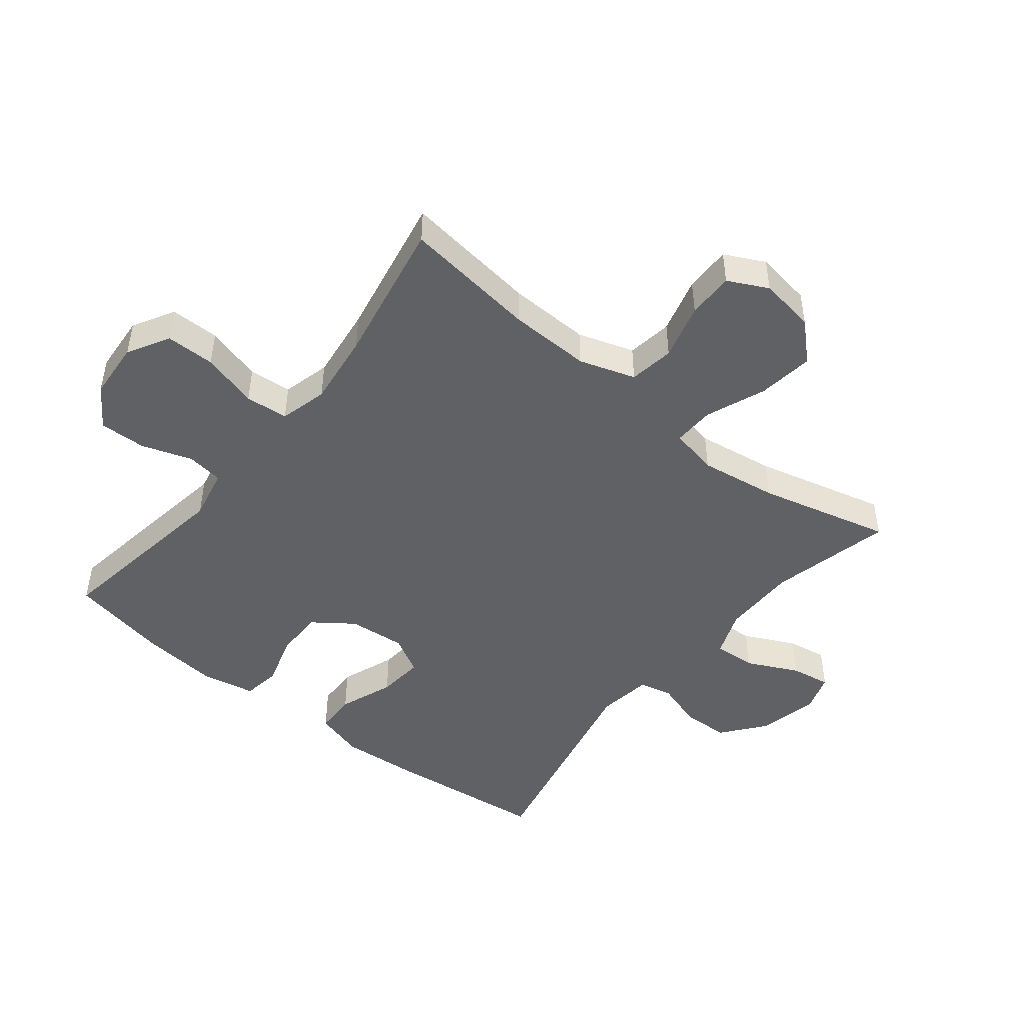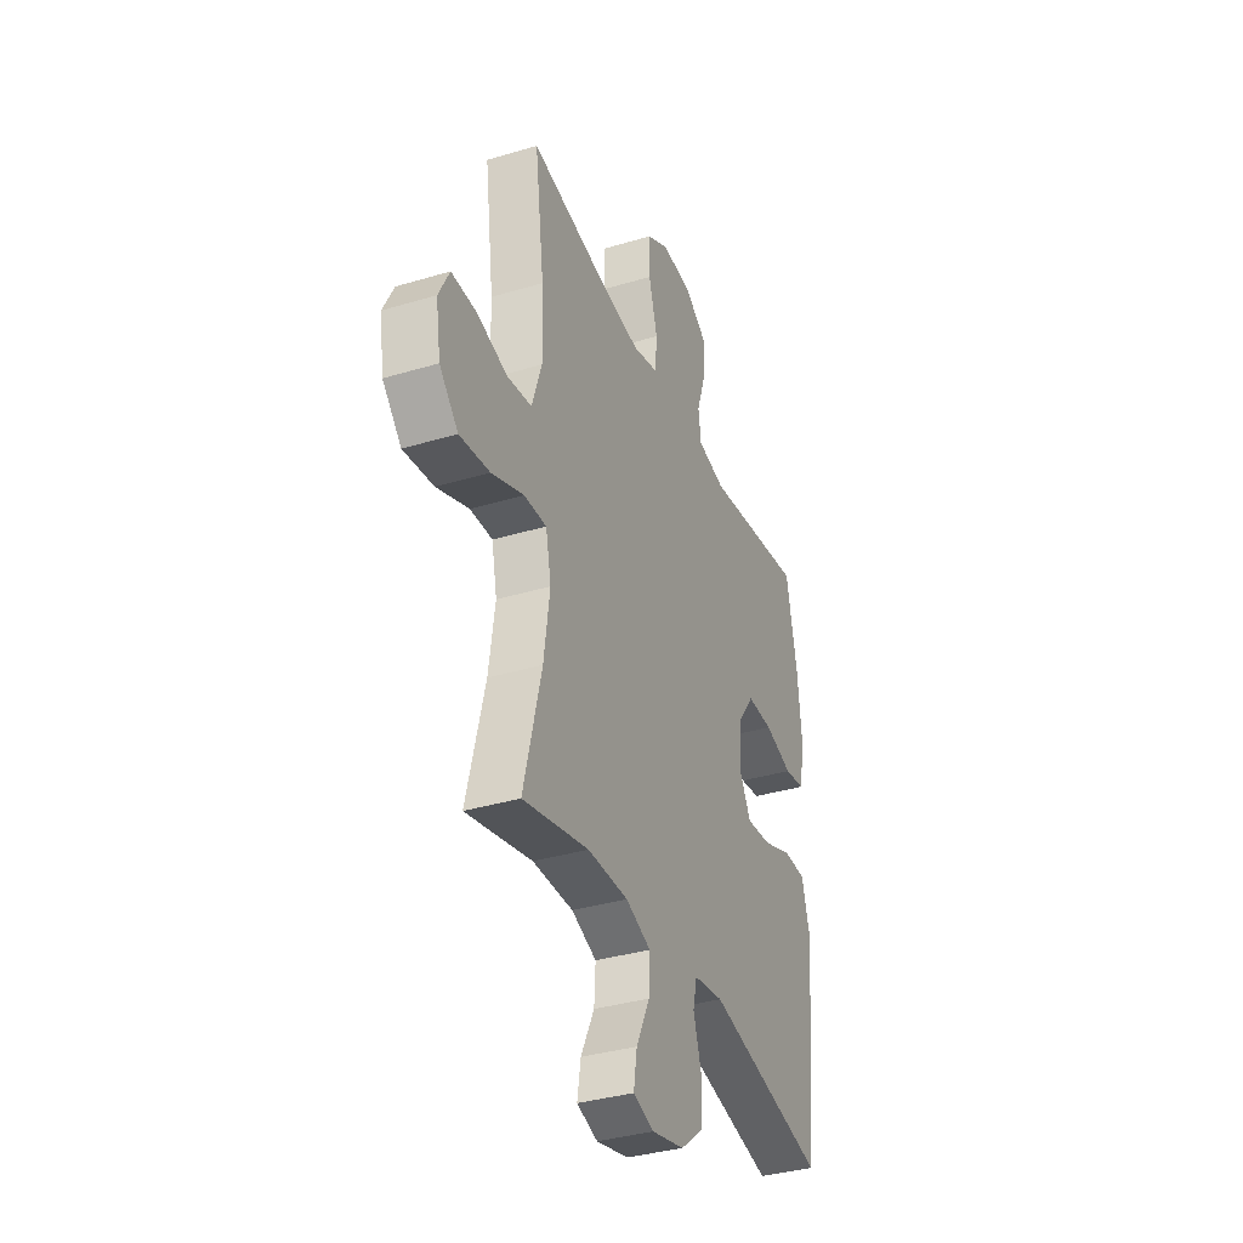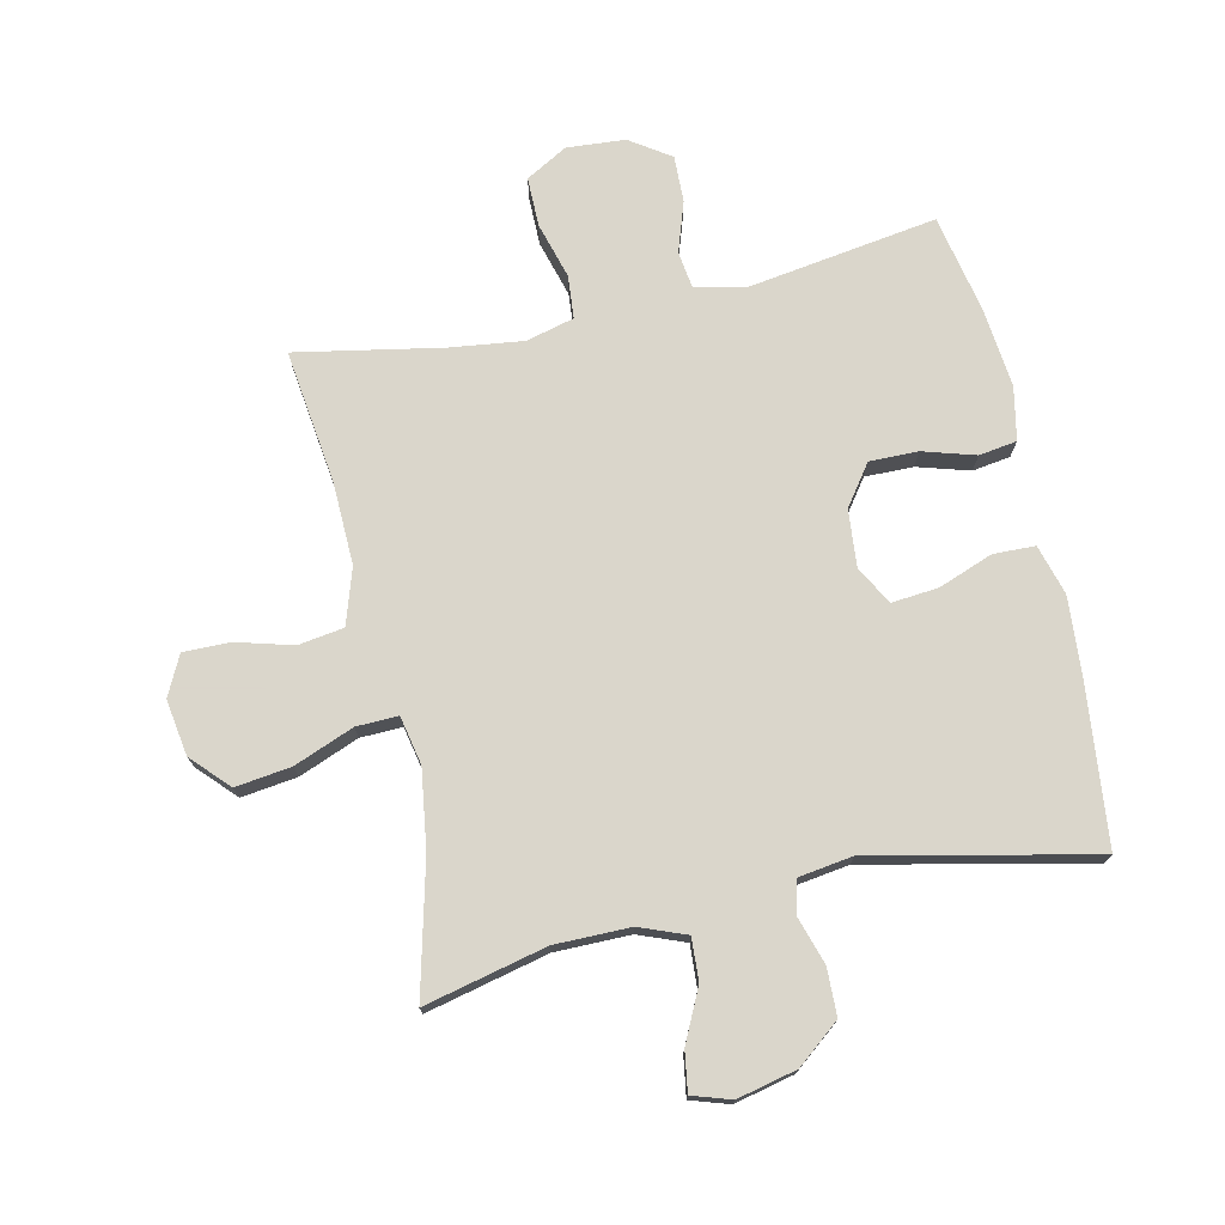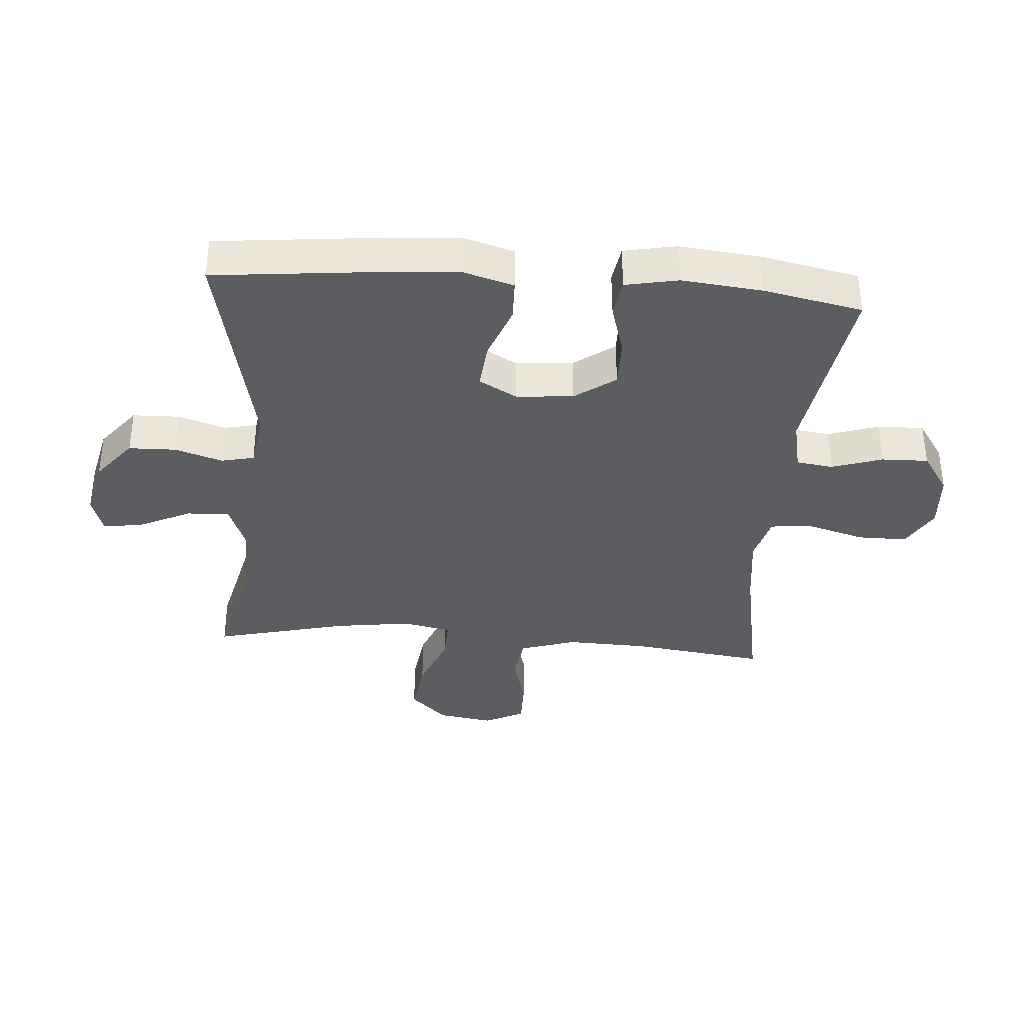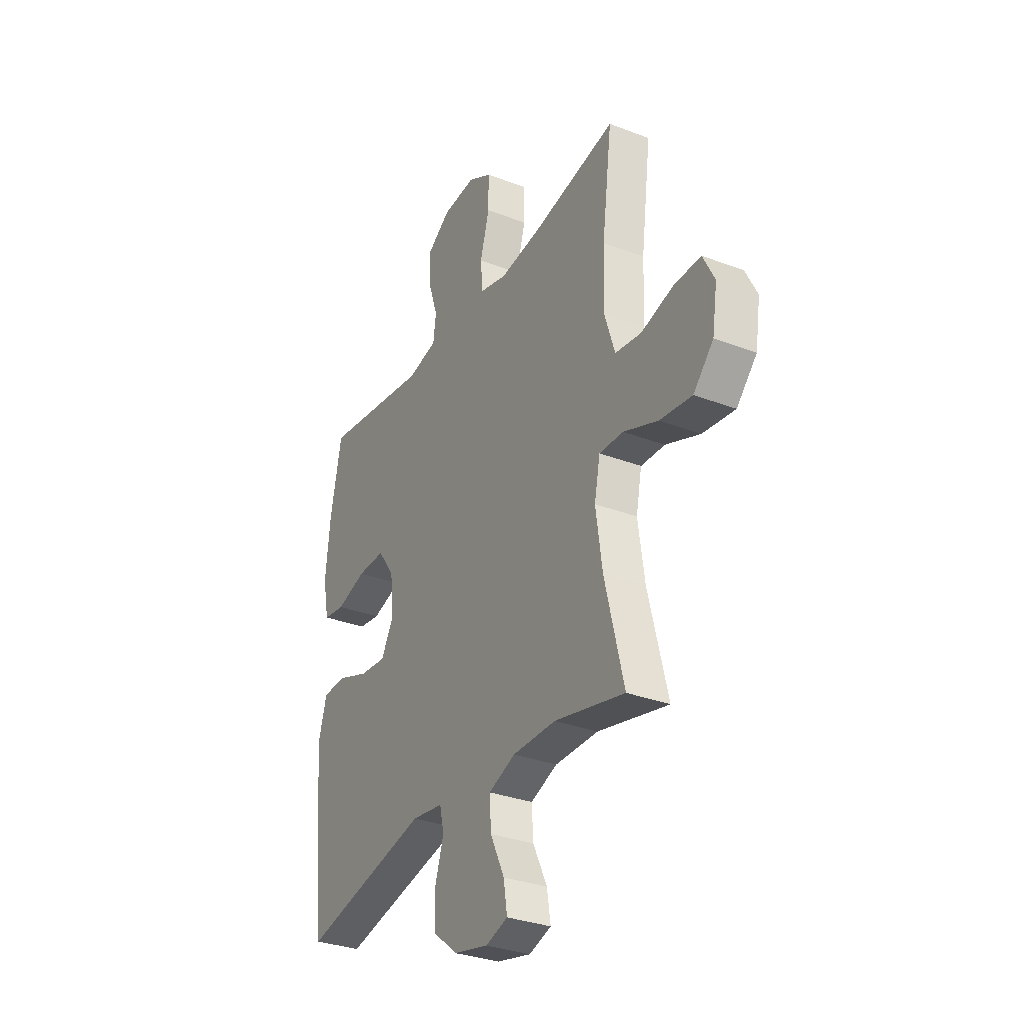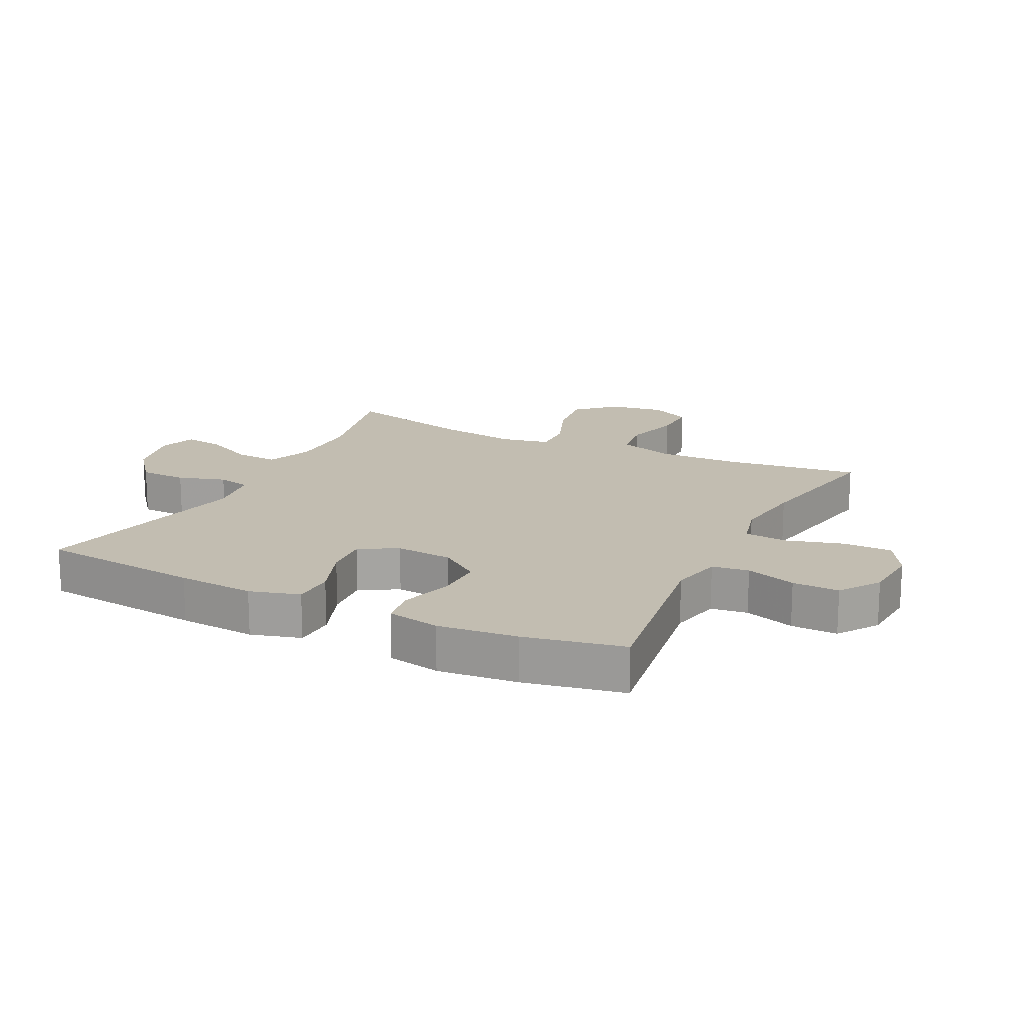
<metadata>
{"format":"obj","ext":"obj","renderer":"f3d","projection":"perspective","resolution":1024,"background":"white","views":[{"elev":-47.1,"azim":51.4,"up":"+Y"},{"elev":-35.9,"azim":111.5,"up":"+Z"},{"elev":74.1,"azim":167.5,"up":"+Y"},{"elev":-36.2,"azim":-94.5,"up":"+Y"},{"elev":-32.0,"azim":61.8,"up":"+Z"},{"elev":17.0,"azim":-63.6,"up":"+Y"}]}
</metadata>
<code>
v 0.5 0.07 0.5
v 0.472 0.07 0.284
v 0.468 0.07 0.152
v 0.497 0.07 0.062
v 0.57 0.07 0.051
v 0.661 0.07 0.076
v 0.736 0.07 0.077
v 0.768 0.07 0.013
v 0.754 0.07 -0.077
v 0.698 0.07 -0.136
v 0.608 0.07 -0.124
v 0.512 0.07 -0.086
v 0.445 0.07 -0.084
v 0.429 0.07 -0.162
v 0.447 0.07 -0.287
v 0.5 0.07 -0.5
v 0.304 0.07 -0.454
v 0.183 0.07 -0.454
v 0.108 0.07 -0.483
v 0.112 0.07 -0.551
v 0.152 0.07 -0.634
v 0.162 0.07 -0.698
v 0.1 0.07 -0.718
v 0.004 0.07 -0.696
v -0.065 0.07 -0.641
v -0.067 0.07 -0.565
v -0.043 0.07 -0.489
v -0.055 0.07 -0.436
v -0.143 0.07 -0.423
v -0.5 0.07 -0.5
v -0.528 0.07 -0.239
v -0.537 0.07 -0.115
v -0.514 0.07 -0.035
v -0.447 0.07 -0.033
v -0.359 0.07 -0.066
v -0.284 0.07 -0.073
v -0.25 0.07 -0.012
v -0.258 0.07 0.08
v -0.305 0.07 0.145
v -0.383 0.07 0.144
v -0.467 0.07 0.119
v -0.528 0.07 0.128
v -0.545 0.07 0.213
v -0.532 0.07 0.341
v -0.5 0.07 0.5
v -0.198 0.07 0.454
v -0.114 0.07 0.472
v -0.106 0.07 0.531
v -0.133 0.07 0.612
v -0.135 0.07 0.687
v -0.07 0.07 0.731
v 0.024 0.07 0.738
v 0.091 0.07 0.7
v 0.091 0.07 0.621
v 0.065 0.07 0.53
v 0.071 0.07 0.461
v 0.148 0.07 0.441
v 0.266 0.07 0.456
v 0.5 0 0.5
v 0.472 0 0.284
v 0.468 0 0.152
v 0.497 0 0.062
v 0.57 0 0.051
v 0.661 0 0.076
v 0.736 0 0.077
v 0.768 0 0.013
v 0.754 0 -0.077
v 0.698 0 -0.136
v 0.608 0 -0.124
v 0.512 0 -0.086
v 0.445 0 -0.084
v 0.429 0 -0.162
v 0.447 0 -0.287
v 0.5 0 -0.5
v 0.304 0 -0.454
v 0.183 0 -0.454
v 0.108 0 -0.483
v 0.112 0 -0.551
v 0.152 0 -0.634
v 0.162 0 -0.698
v 0.1 0 -0.718
v 0.004 0 -0.696
v -0.065 0 -0.641
v -0.067 0 -0.565
v -0.043 0 -0.489
v -0.055 0 -0.436
v -0.143 0 -0.423
v -0.5 0 -0.5
v -0.528 0 -0.239
v -0.537 0 -0.115
v -0.514 0 -0.035
v -0.447 0 -0.033
v -0.359 0 -0.066
v -0.284 0 -0.073
v -0.25 0 -0.012
v -0.258 0 0.08
v -0.305 0 0.145
v -0.383 0 0.144
v -0.467 0 0.119
v -0.528 0 0.128
v -0.545 0 0.213
v -0.532 0 0.341
v -0.5 0 0.5
v -0.198 0 0.454
v -0.114 0 0.472
v -0.106 0 0.531
v -0.133 0 0.612
v -0.135 0 0.687
v -0.07 0 0.731
v 0.024 0 0.738
v 0.091 0 0.7
v 0.091 0 0.621
v 0.065 0 0.53
v 0.071 0 0.461
v 0.148 0 0.441
v 0.266 0 0.456
f 53 54 55
f 52 53 55
f 51 52 55
f 50 51 55
f 49 50 55
f 48 49 55
f 47 48 55 56
f 46 47 56 57
f 44 45 46
f 43 44 46
f 42 43 46
f 41 42 46
f 40 41 46
f 39 40 46 57
f 33 34 35
f 32 33 35
f 31 32 35
f 30 31 35
f 29 30 35
f 28 29 35 36
f 25 26 27
f 24 25 27
f 23 24 27
f 22 23 27
f 21 22 27
f 20 21 27
f 19 20 27 28
f 28 36 37
f 19 28 37
f 18 19 37
f 15 16 17
f 18 37 38
f 17 18 38
f 15 17 38
f 14 15 38
f 10 11 12
f 9 10 12
f 8 9 12
f 7 8 12
f 6 7 12
f 5 6 12
f 4 5 12 13
f 58 1 2
f 58 2 3
f 57 58 3
f 39 57 3
f 38 39 3
f 14 38 3
f 13 14 3
f 3 4 13
f 113 112 111
f 113 111 110
f 113 110 109
f 113 109 108
f 113 108 107
f 113 107 106
f 114 113 106 105
f 115 114 105 104
f 104 103 102
f 104 102 101
f 104 101 100
f 104 100 99
f 104 99 98
f 115 104 98 97
f 93 92 91
f 93 91 90
f 93 90 89
f 93 89 88
f 93 88 87
f 94 93 87 86
f 85 84 83
f 85 83 82
f 85 82 81
f 85 81 80
f 85 80 79
f 85 79 78
f 86 85 78 77
f 95 94 86
f 95 86 77
f 95 77 76
f 75 74 73
f 96 95 76
f 96 76 75
f 96 75 73
f 96 73 72
f 70 69 68
f 70 68 67
f 70 67 66
f 70 66 65
f 70 65 64
f 70 64 63
f 71 70 63 62
f 60 59 116
f 61 60 116
f 61 116 115
f 61 115 97
f 61 97 96
f 61 96 72
f 61 72 71
f 71 62 61
f 1 59 60 2
f 2 60 61 3
f 3 61 62 4
f 4 62 63 5
f 5 63 64 6
f 6 64 65 7
f 7 65 66 8
f 8 66 67 9
f 9 67 68 10
f 10 68 69 11
f 11 69 70 12
f 12 70 71 13
f 13 71 72 14
f 14 72 73 15
f 15 73 74 16
f 16 74 75 17
f 17 75 76 18
f 18 76 77 19
f 19 77 78 20
f 20 78 79 21
f 21 79 80 22
f 22 80 81 23
f 23 81 82 24
f 24 82 83 25
f 25 83 84 26
f 26 84 85 27
f 27 85 86 28
f 28 86 87 29
f 29 87 88 30
f 30 88 89 31
f 31 89 90 32
f 32 90 91 33
f 33 91 92 34
f 34 92 93 35
f 35 93 94 36
f 36 94 95 37
f 37 95 96 38
f 38 96 97 39
f 39 97 98 40
f 40 98 99 41
f 41 99 100 42
f 42 100 101 43
f 43 101 102 44
f 44 102 103 45
f 45 103 104 46
f 46 104 105 47
f 47 105 106 48
f 48 106 107 49
f 49 107 108 50
f 50 108 109 51
f 51 109 110 52
f 52 110 111 53
f 53 111 112 54
f 54 112 113 55
f 55 113 114 56
f 56 114 115 57
f 57 115 116 58
f 58 116 59 1

</code>
